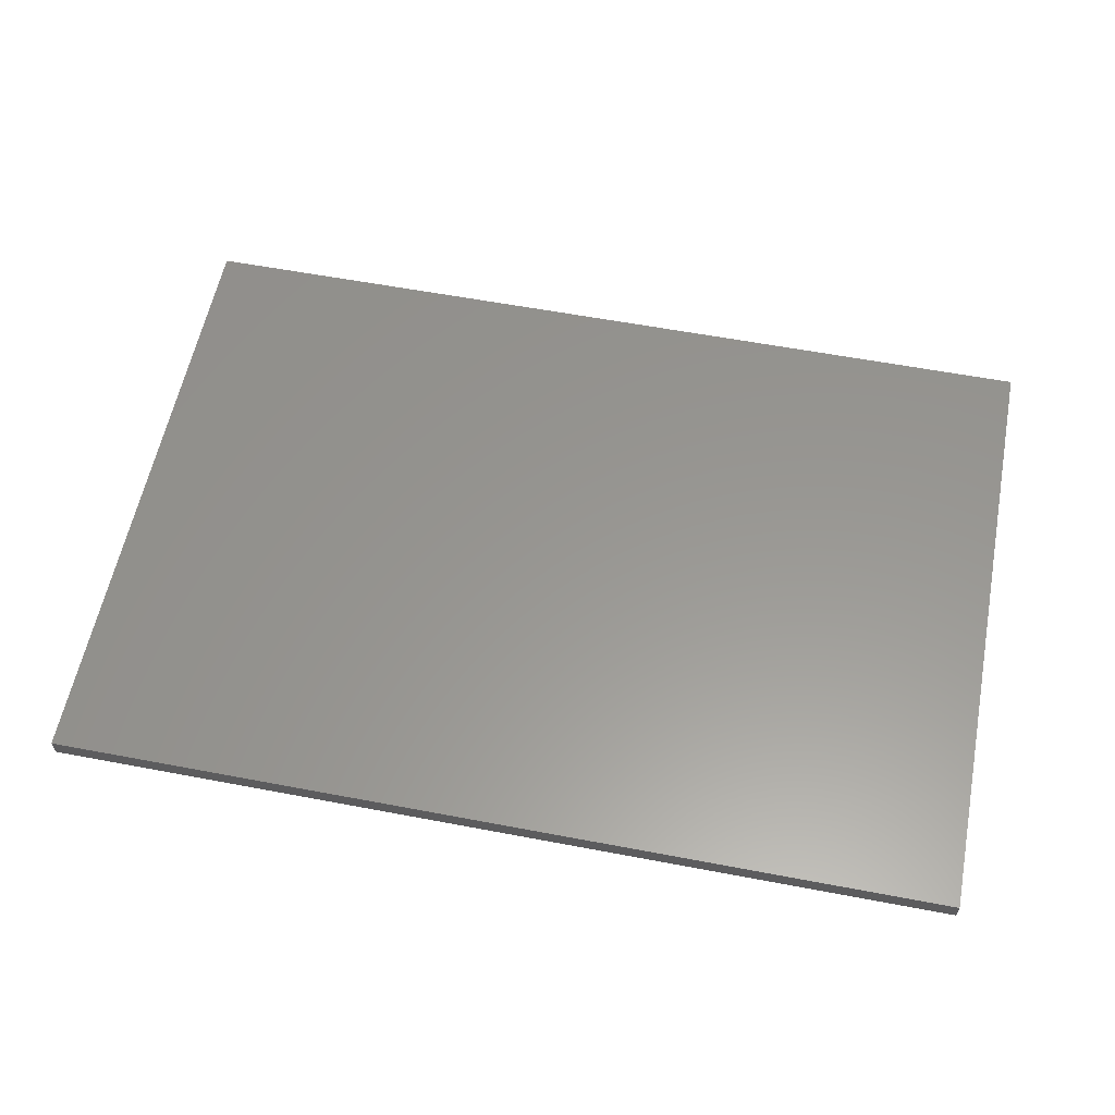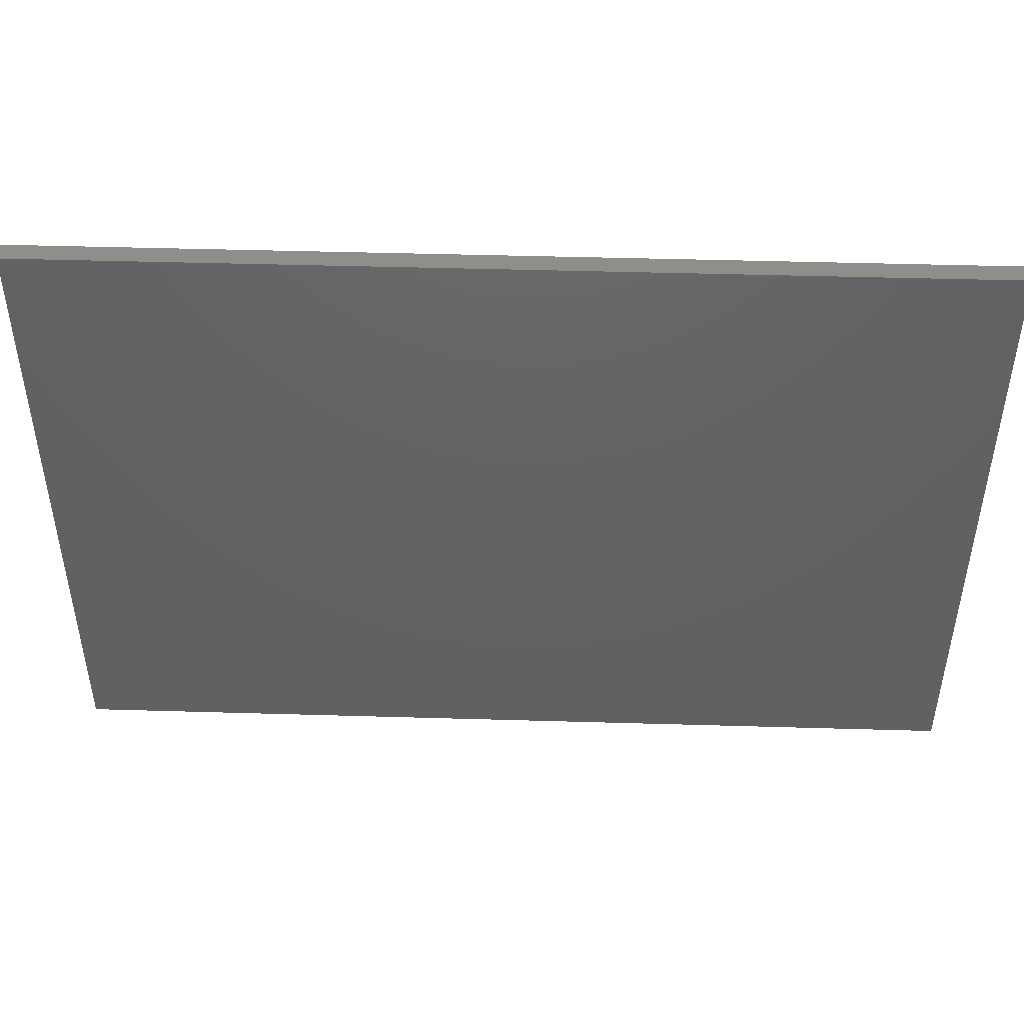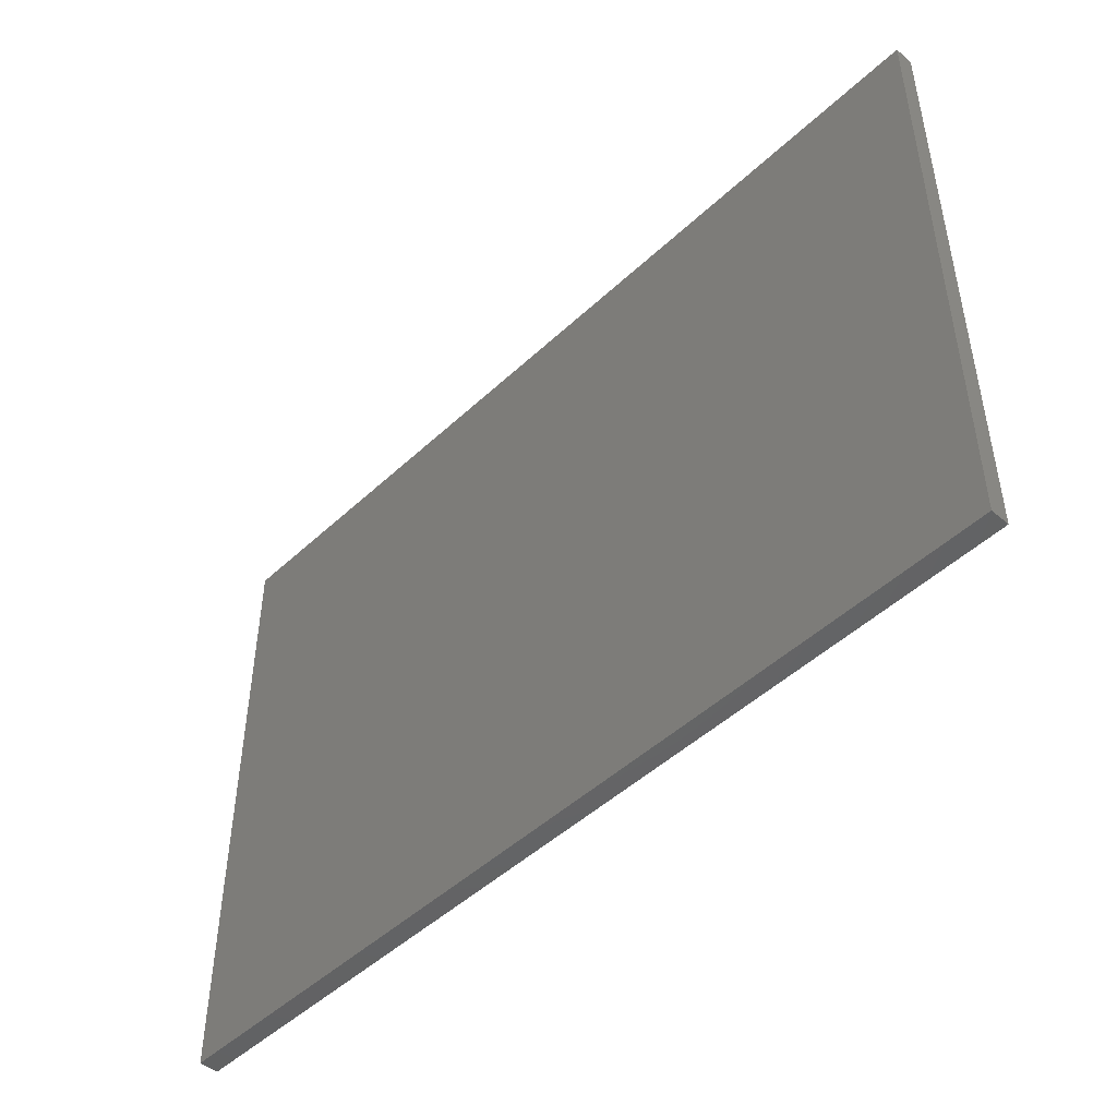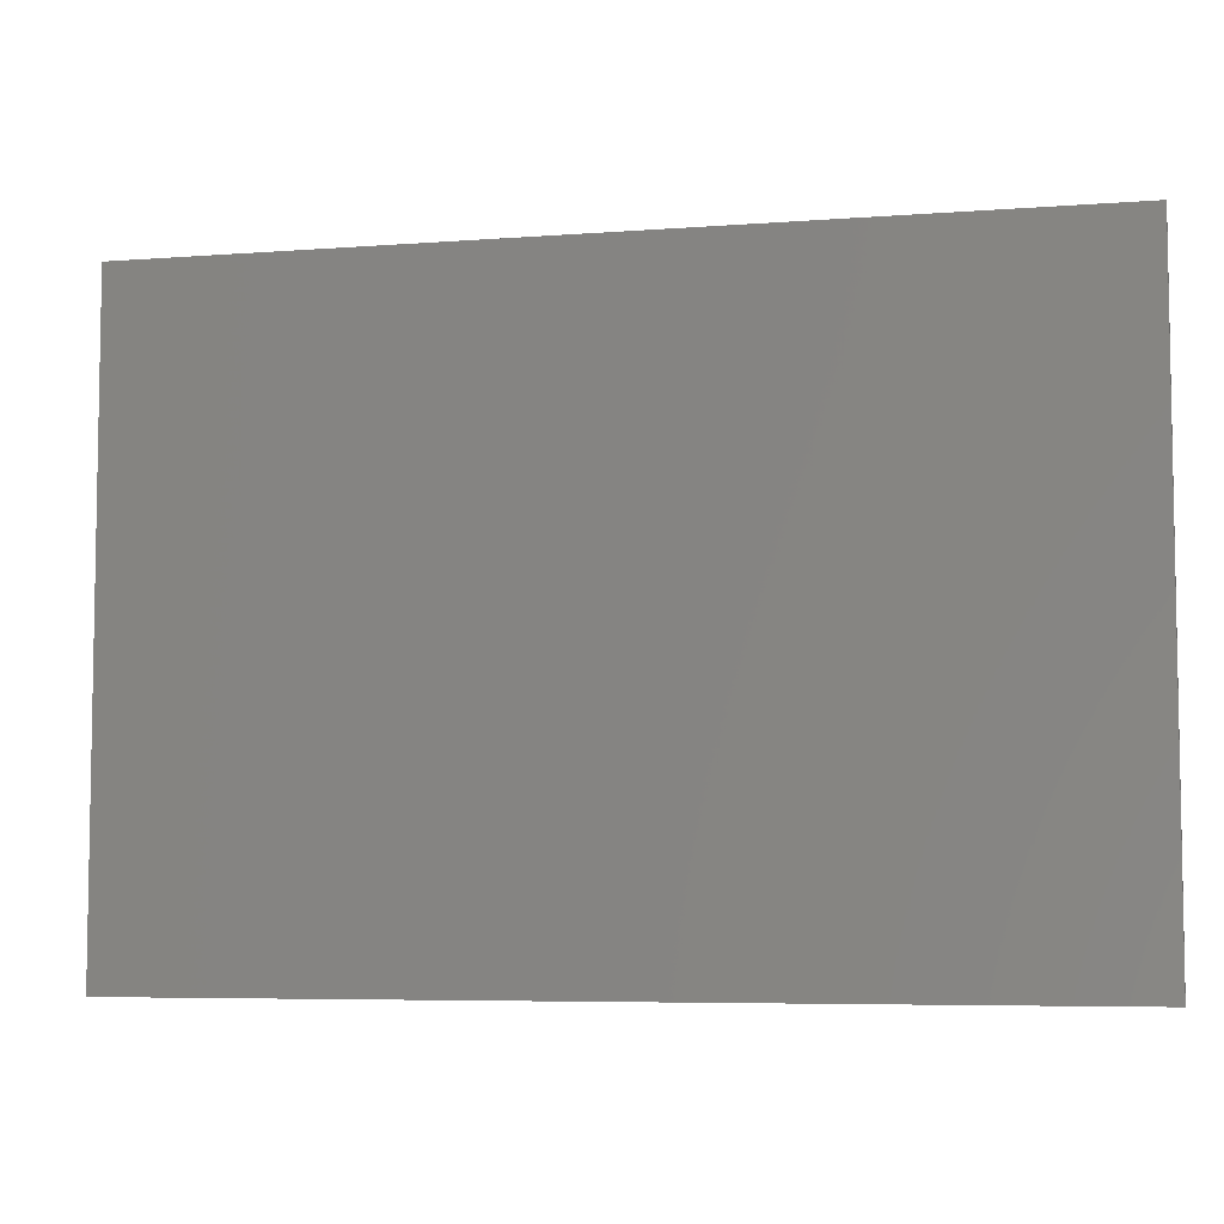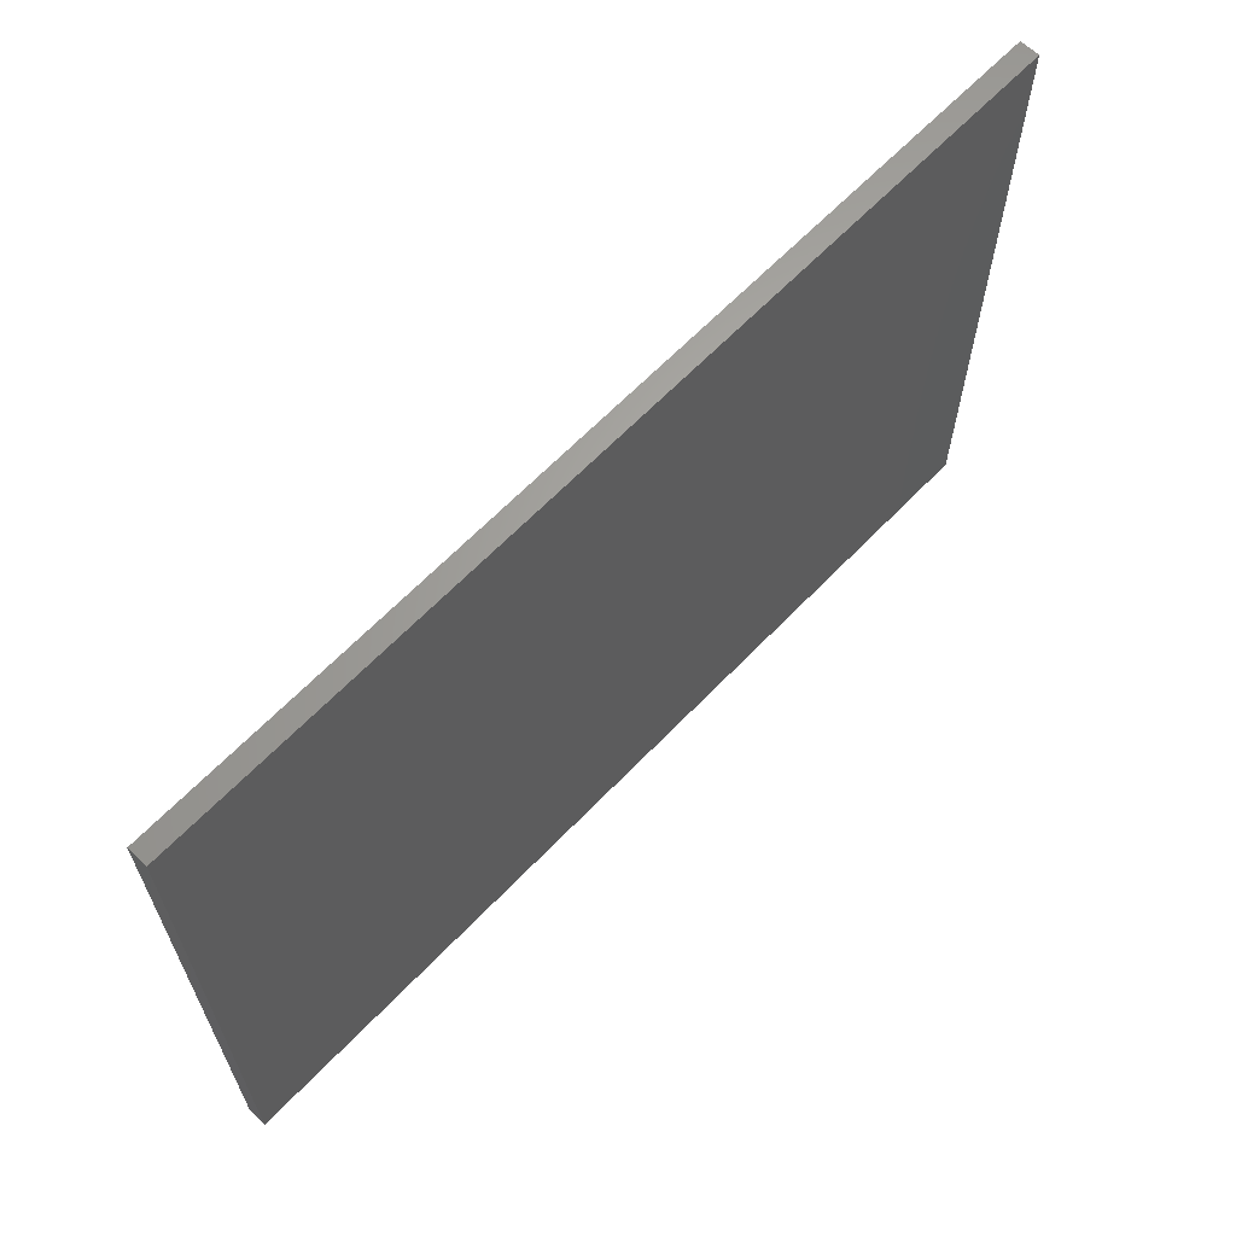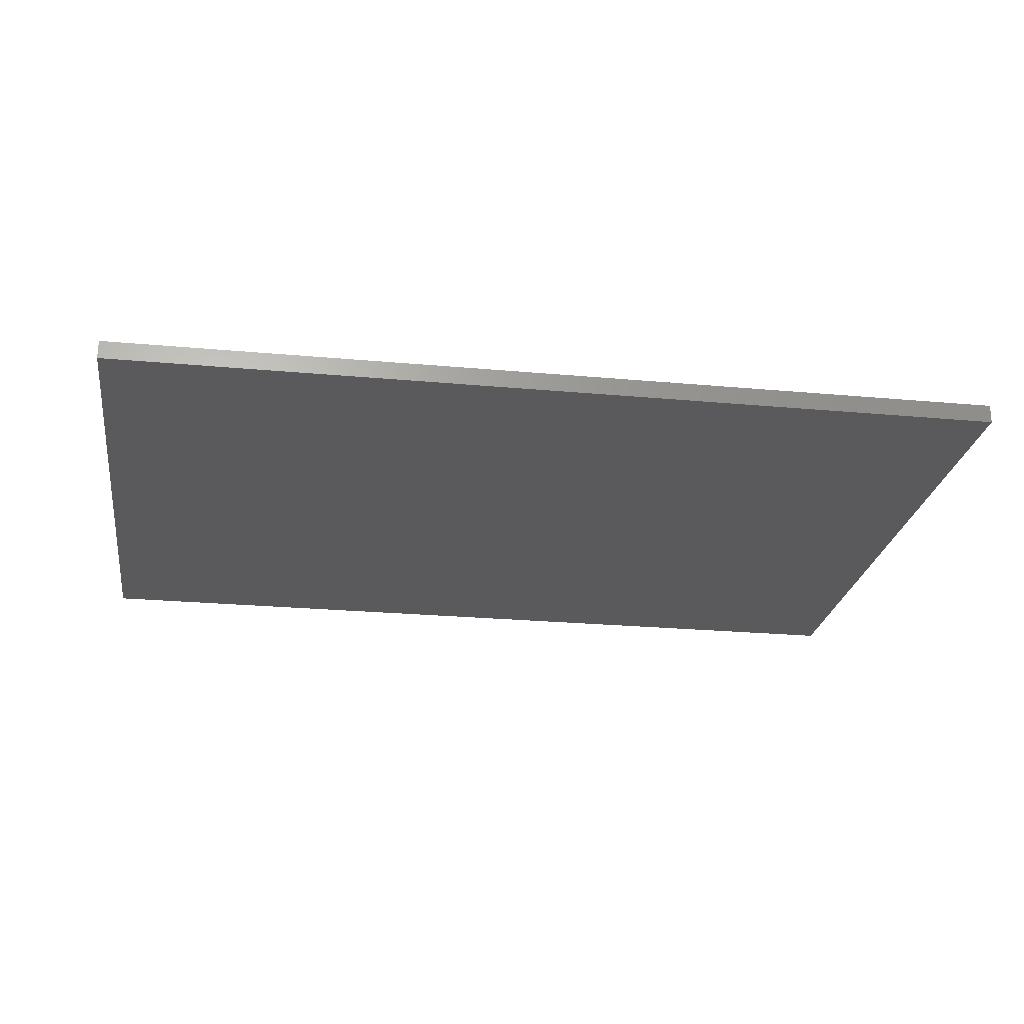
<metadata>
{"format":"stl","ext":"stl","renderer":"f3d","projection":"perspective","resolution":1024,"background":"white","views":[{"elev":58.5,"azim":-168.9,"up":"+Y"},{"elev":46.3,"azim":1.9,"up":"+Z"},{"elev":-47.7,"azim":46.3,"up":"+Z"},{"elev":-6.2,"azim":-167.1,"up":"+Z"},{"elev":64.0,"azim":-46.3,"up":"+Z"},{"elev":-24.4,"azim":171.4,"up":"+Y"}]}
</metadata>
<code>
# stl→obj: 8 verts, 12 faces
v 0.8 3.2 0.8
v 19.9 3.2 0.8
v 0.8 2.8 0.8
v 19.9 2.8 0.8
v 0.8 3.2 14.15
v 0.8 2.8 14.15
v 19.9 3.2 14.15
v 19.9 2.8 14.15
f 1 2 3
f 3 2 4
f 5 1 6
f 6 1 3
f 7 5 8
f 8 5 6
f 2 7 4
f 4 7 8
f 2 1 7
f 7 1 5
f 4 8 3
f 3 8 6

</code>
